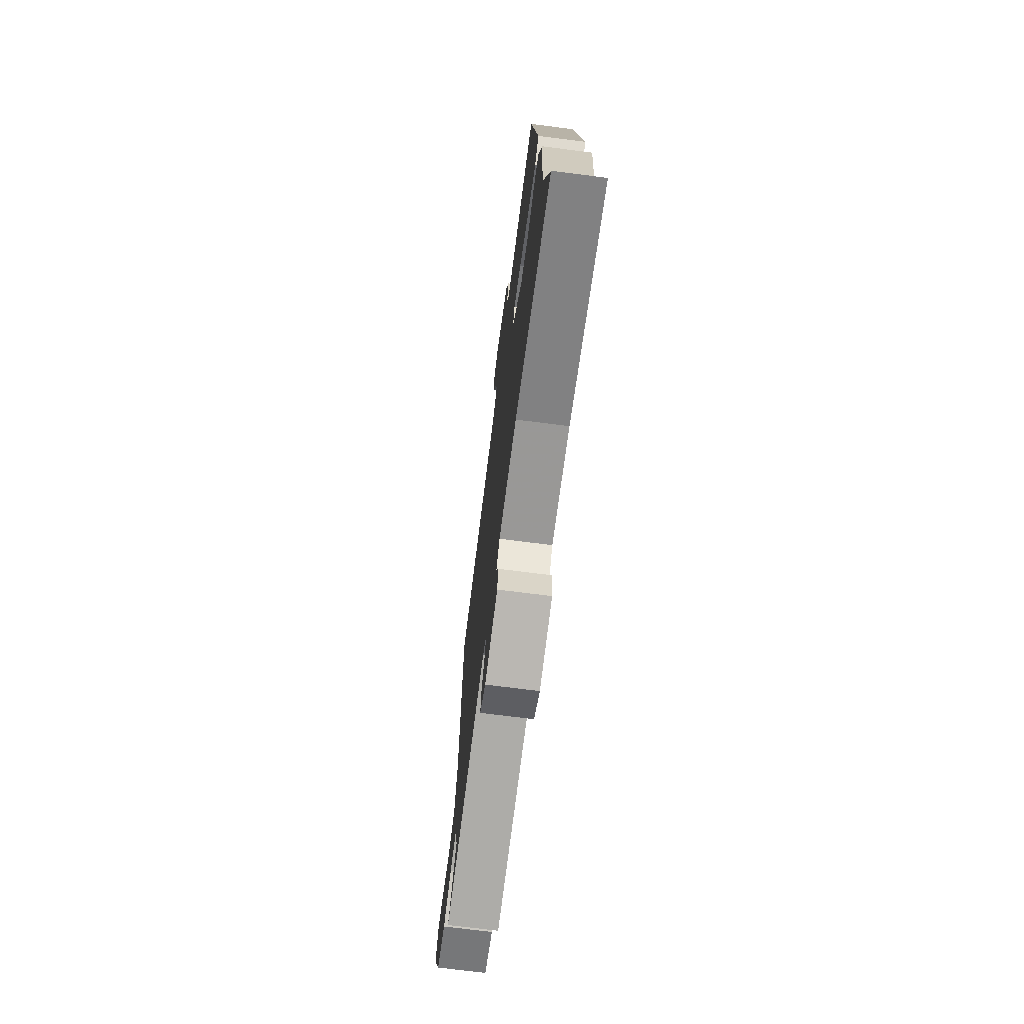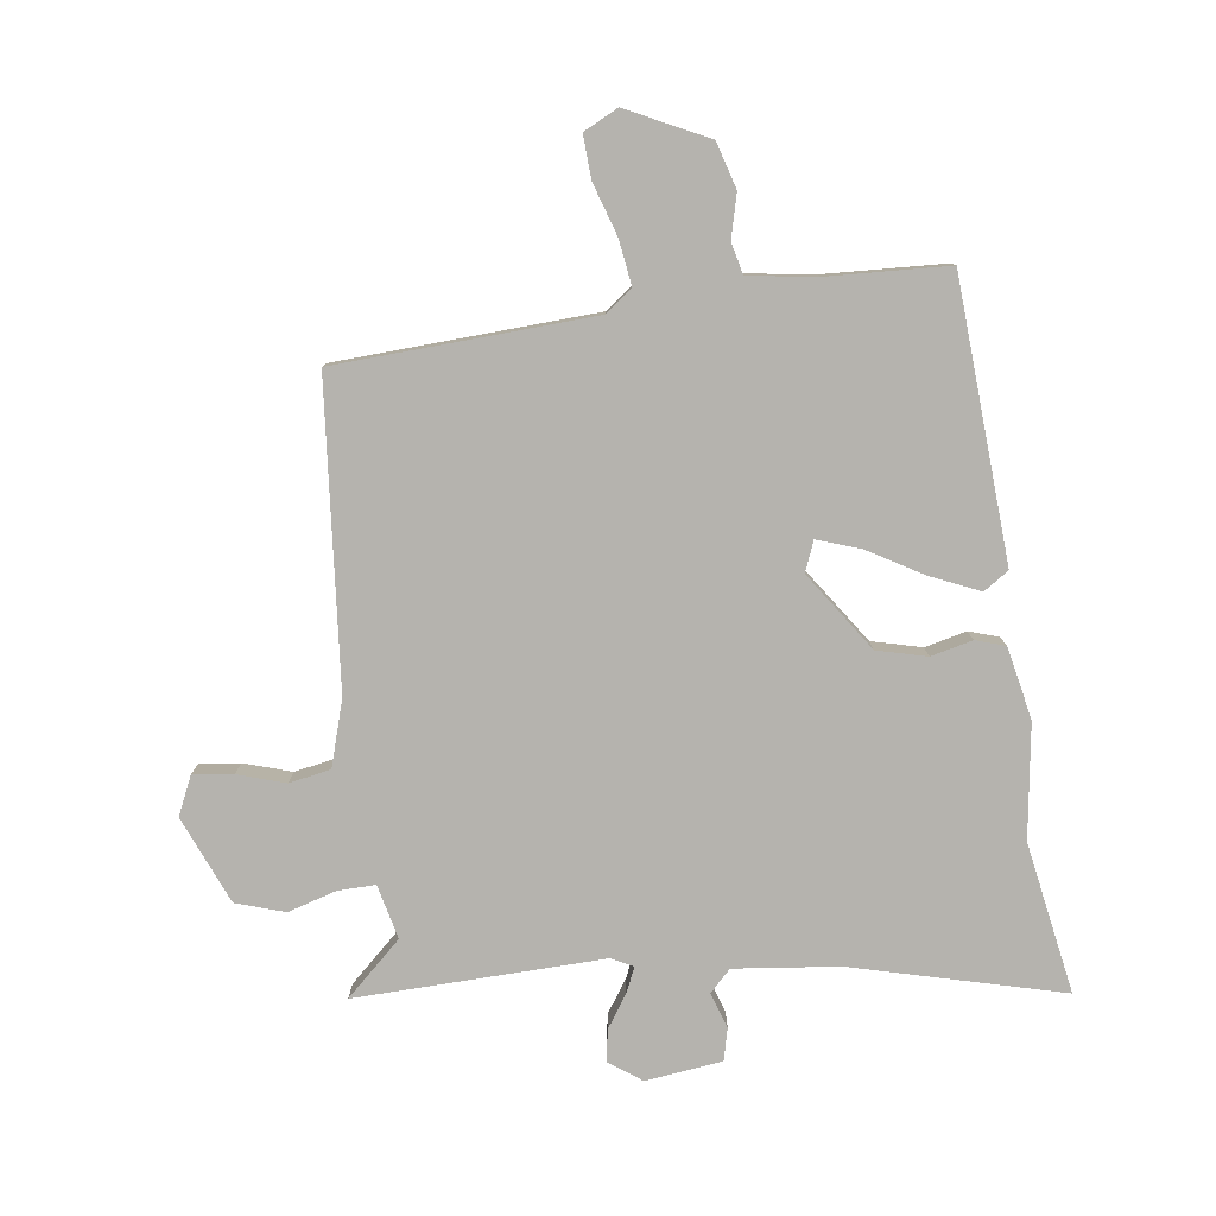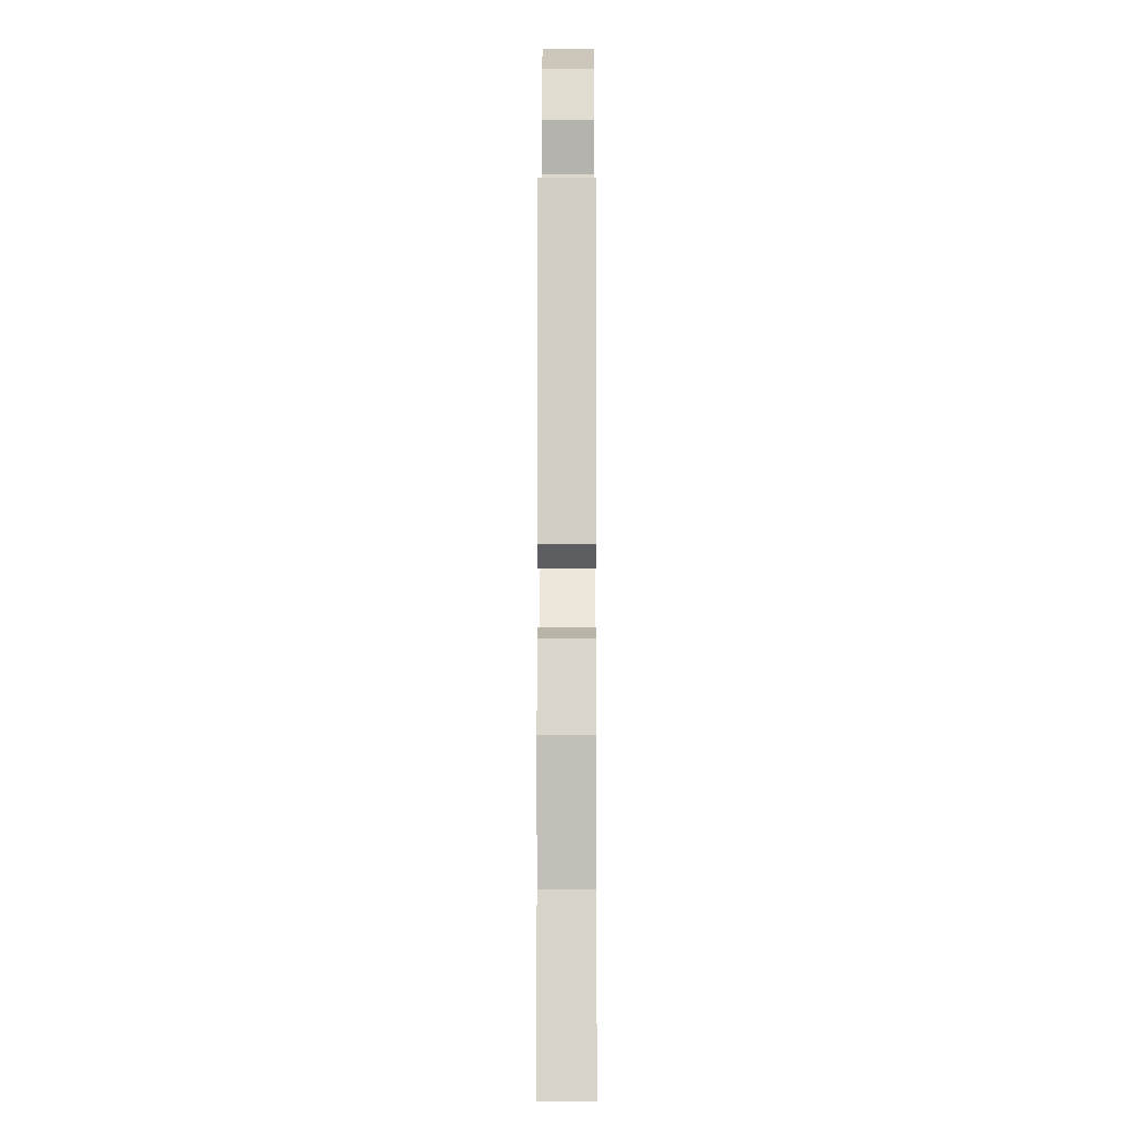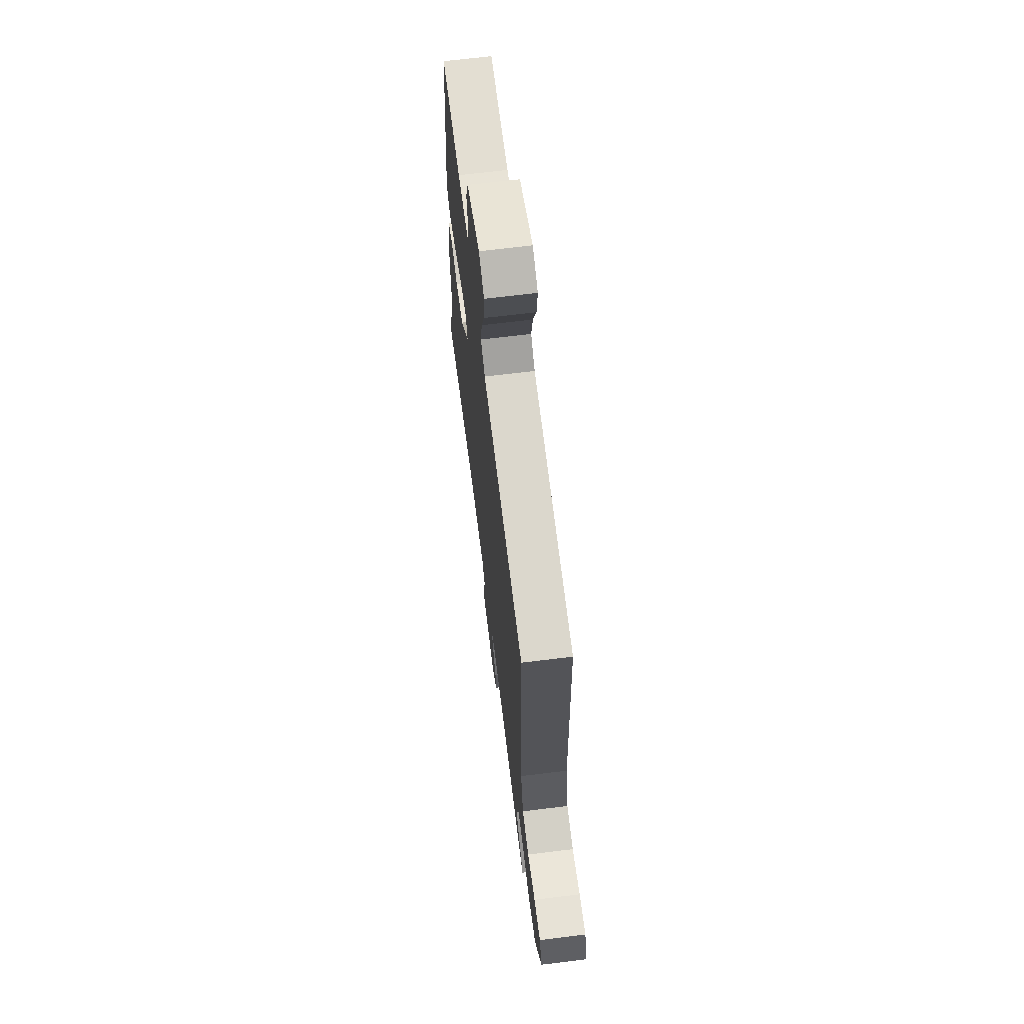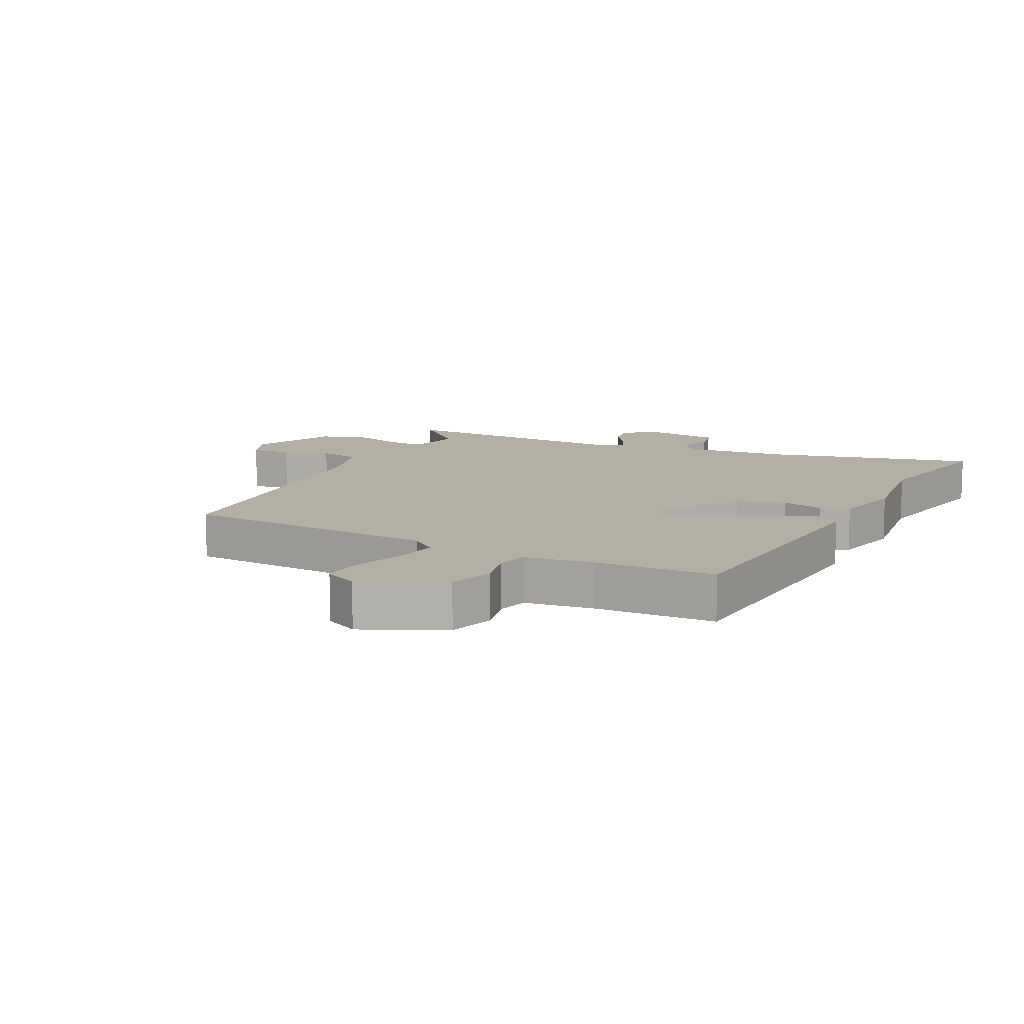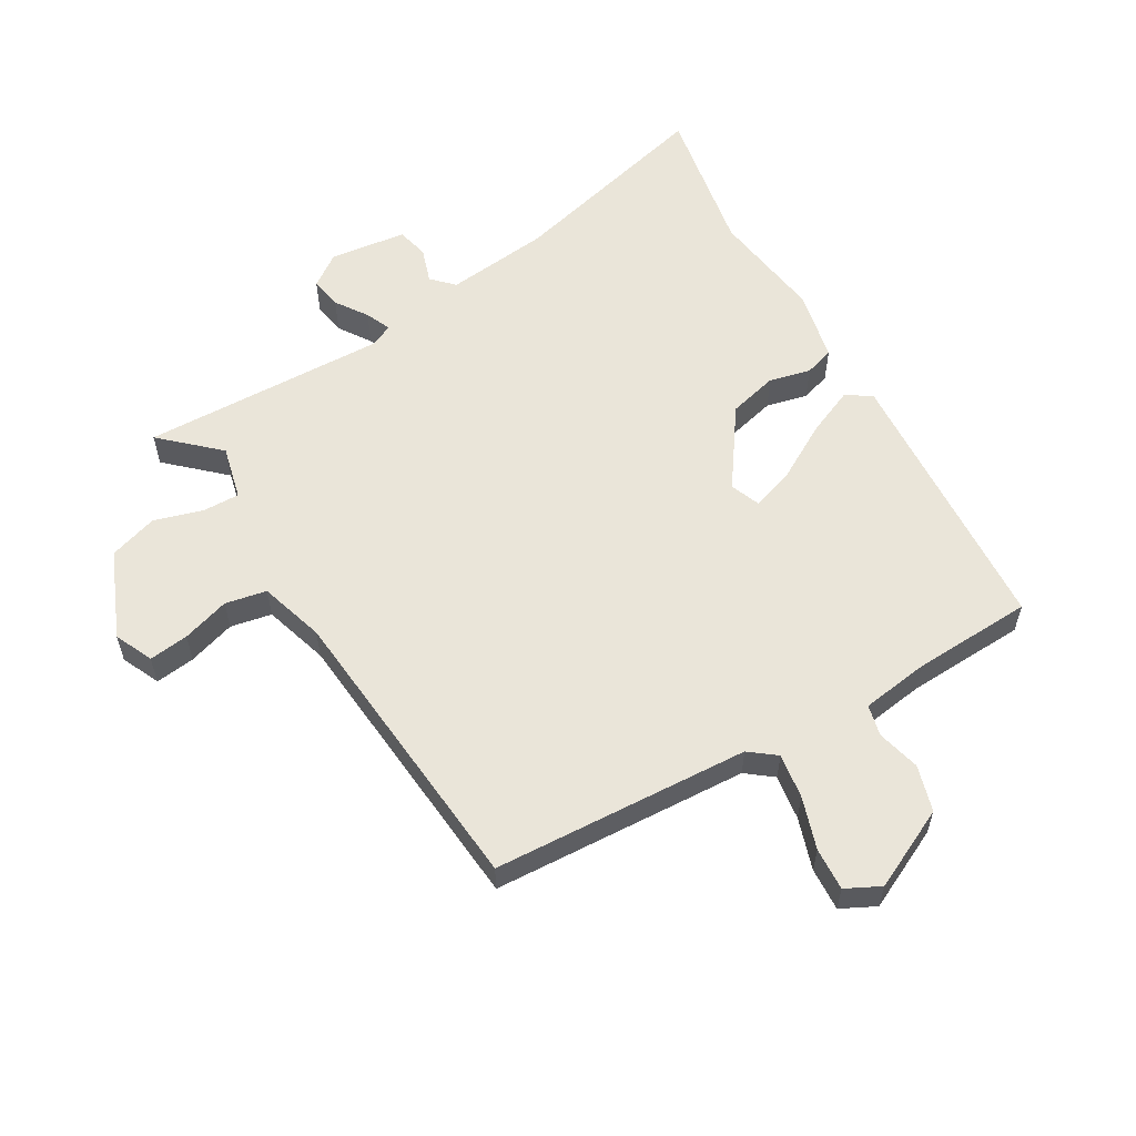
<metadata>
{"format":"obj","ext":"obj","renderer":"f3d","projection":"perspective","resolution":1024,"background":"white","views":[{"elev":-71.4,"azim":82.7,"up":"+Z"},{"elev":-79.9,"azim":3.9,"up":"+Y"},{"elev":-0.7,"azim":90.2,"up":"+Z"},{"elev":66.8,"azim":-97.1,"up":"+Z"},{"elev":11.3,"azim":23.6,"up":"+Y"},{"elev":58.0,"azim":-33.9,"up":"+Y"}]}
</metadata>
<code>
v 0.46 0.07 -0.338
v 0.518 0.07 -0.575
v 0.18 0.07 -0.51
v 0.013 0.07 -0.502
v -0.018 0.07 -0.538
v 0.004 0.07 -0.593
v -0.005 0.07 -0.645
v -0.126 0.07 -0.668
v -0.18 0.07 -0.634
v -0.174 0.07 -0.583
v -0.143 0.07 -0.53
v -0.128 0.07 -0.489
v -0.164 0.07 -0.474
v -0.556 0.07 -0.51
v -0.473 0.07 -0.423
v -0.499 0.07 -0.338
v -0.558 0.07 -0.343
v -0.634 0.07 -0.371
v -0.713 0.07 -0.351
v -0.78 0.07 -0.216
v -0.756 0.07 -0.153
v -0.692 0.07 -0.157
v -0.615 0.07 -0.176
v -0.55 0.07 -0.159
v -0.525 0.07 -0.053
v -0.513 0.07 0.427
v -0.105 0.07 0.474
v -0.065 0.07 0.509
v -0.08 0.07 0.58
v -0.112 0.07 0.661
v -0.12 0.07 0.729
v -0.067 0.07 0.76
v 0.065 0.07 0.706
v 0.091 0.07 0.634
v 0.078 0.07 0.564
v 0.093 0.07 0.515
v 0.202 0.07 0.506
v 0.394 0.07 0.509
v 0.45 0.07 0.068
v 0.412 0.07 0.039
v 0.332 0.07 0.068
v 0.242 0.07 0.113
v 0.172 0.07 0.132
v 0.156 0.07 0.083
v 0.25 0.07 -0.036
v 0.33 0.07 -0.051
v 0.395 0.07 -0.031
v 0.443 0.07 -0.043
v 0.474 0.07 -0.156
v 0.46 0 -0.338
v 0.518 0 -0.575
v 0.18 0 -0.51
v 0.013 0 -0.502
v -0.018 0 -0.538
v 0.004 0 -0.593
v -0.005 0 -0.645
v -0.126 0 -0.668
v -0.18 0 -0.634
v -0.174 0 -0.583
v -0.143 0 -0.53
v -0.128 0 -0.489
v -0.164 0 -0.474
v -0.556 0 -0.51
v -0.473 0 -0.423
v -0.499 0 -0.338
v -0.558 0 -0.343
v -0.634 0 -0.371
v -0.713 0 -0.351
v -0.78 0 -0.216
v -0.756 0 -0.153
v -0.692 0 -0.157
v -0.615 0 -0.176
v -0.55 0 -0.159
v -0.525 0 -0.053
v -0.513 0 0.427
v -0.105 0 0.474
v -0.065 0 0.509
v -0.08 0 0.58
v -0.112 0 0.661
v -0.12 0 0.729
v -0.067 0 0.76
v 0.065 0 0.706
v 0.091 0 0.634
v 0.078 0 0.564
v 0.093 0 0.515
v 0.202 0 0.506
v 0.394 0 0.509
v 0.45 0 0.068
v 0.412 0 0.039
v 0.332 0 0.068
v 0.242 0 0.113
v 0.172 0 0.132
v 0.156 0 0.083
v 0.25 0 -0.036
v 0.33 0 -0.051
v 0.395 0 -0.031
v 0.443 0 -0.043
v 0.474 0 -0.156
f 48 49 1
f 47 48 1
f 46 47 1
f 1 2 3
f 46 1 3
f 45 46 3
f 44 45 3 4
f 40 41 42
f 39 40 42
f 38 39 42
f 37 38 42
f 36 37 42 43
f 35 36 43 44
f 33 34 35
f 32 33 35
f 31 32 35
f 30 31 35
f 29 30 35
f 28 29 35 44
f 25 26 27
f 44 4 5
f 28 44 5
f 27 28 5
f 25 27 5
f 24 25 5
f 21 22 23
f 20 21 23
f 19 20 23
f 18 19 23
f 17 18 23
f 16 17 23 24
f 13 14 15
f 13 15 16 24
f 9 10 11
f 8 9 11
f 7 8 11
f 6 7 11
f 5 6 11
f 5 11 12
f 24 5 12
f 12 13 24
f 50 98 97
f 50 97 96
f 50 96 95
f 52 51 50
f 52 50 95
f 52 95 94
f 53 52 94 93
f 91 90 89
f 91 89 88
f 91 88 87
f 91 87 86
f 92 91 86 85
f 93 92 85 84
f 84 83 82
f 84 82 81
f 84 81 80
f 84 80 79
f 84 79 78
f 93 84 78 77
f 76 75 74
f 54 53 93
f 54 93 77
f 54 77 76
f 54 76 74
f 54 74 73
f 72 71 70
f 72 70 69
f 72 69 68
f 72 68 67
f 72 67 66
f 73 72 66 65
f 64 63 62
f 73 65 64 62
f 60 59 58
f 60 58 57
f 60 57 56
f 60 56 55
f 60 55 54
f 61 60 54
f 61 54 73
f 73 62 61
f 1 50 51 2
f 2 51 52 3
f 3 52 53 4
f 4 53 54 5
f 5 54 55 6
f 6 55 56 7
f 7 56 57 8
f 8 57 58 9
f 9 58 59 10
f 10 59 60 11
f 11 60 61 12
f 12 61 62 13
f 13 62 63 14
f 14 63 64 15
f 15 64 65 16
f 16 65 66 17
f 17 66 67 18
f 18 67 68 19
f 19 68 69 20
f 20 69 70 21
f 21 70 71 22
f 22 71 72 23
f 23 72 73 24
f 24 73 74 25
f 25 74 75 26
f 26 75 76 27
f 27 76 77 28
f 28 77 78 29
f 29 78 79 30
f 30 79 80 31
f 31 80 81 32
f 32 81 82 33
f 33 82 83 34
f 34 83 84 35
f 35 84 85 36
f 36 85 86 37
f 37 86 87 38
f 38 87 88 39
f 39 88 89 40
f 40 89 90 41
f 41 90 91 42
f 42 91 92 43
f 43 92 93 44
f 44 93 94 45
f 45 94 95 46
f 46 95 96 47
f 47 96 97 48
f 48 97 98 49
f 49 98 50 1

</code>
